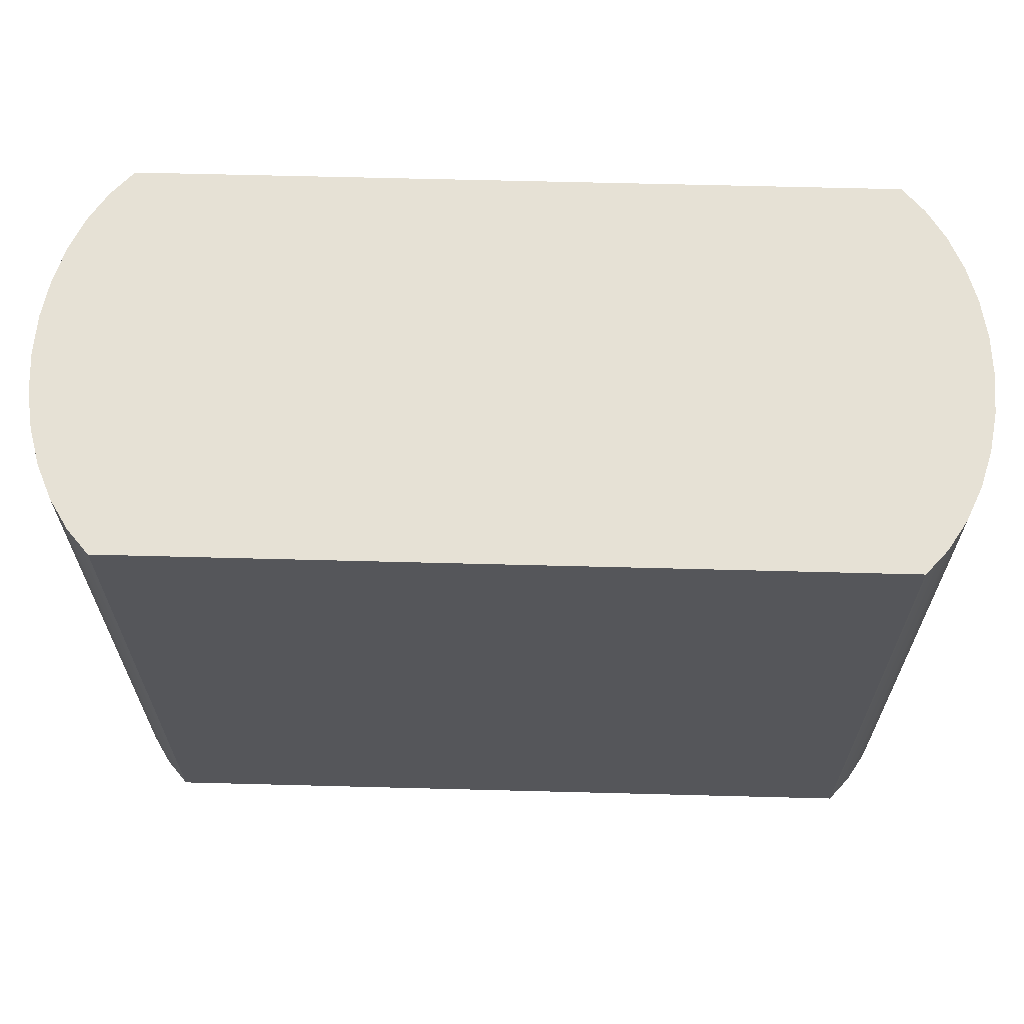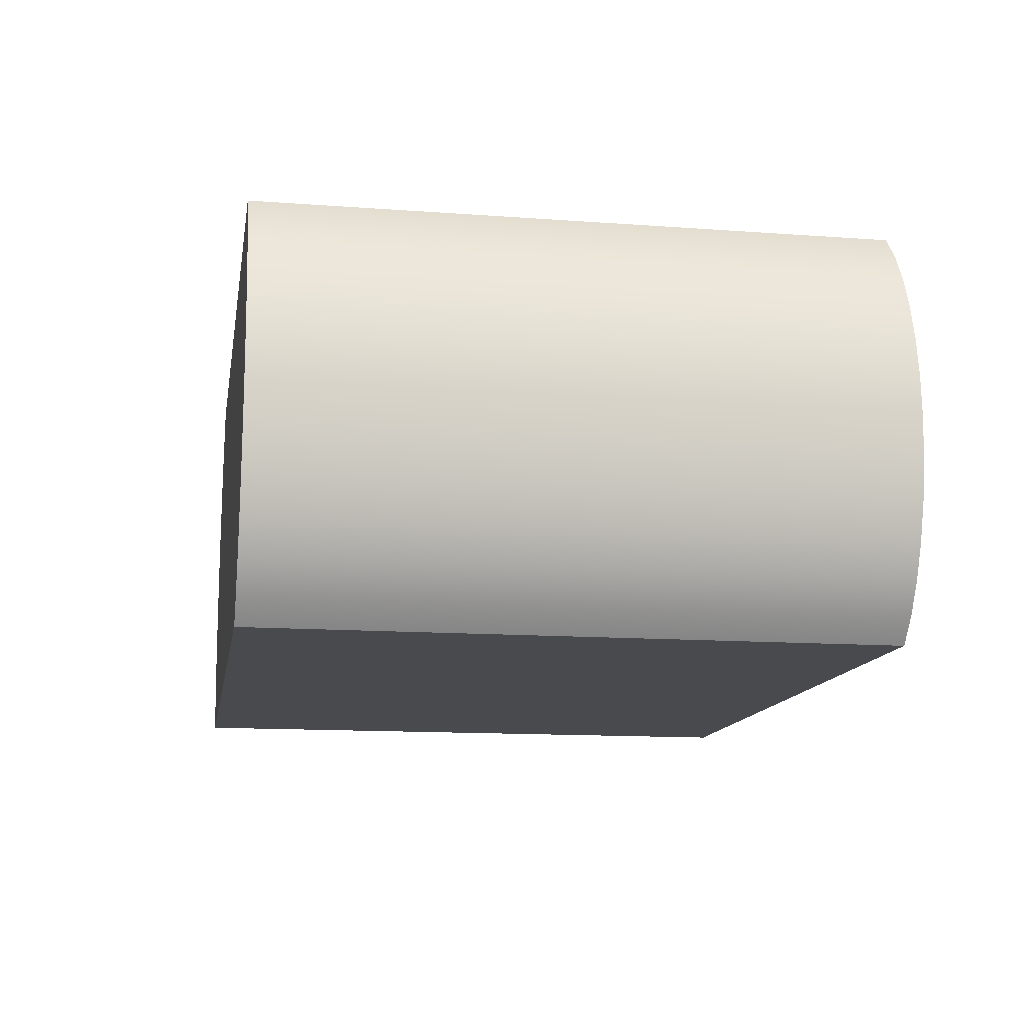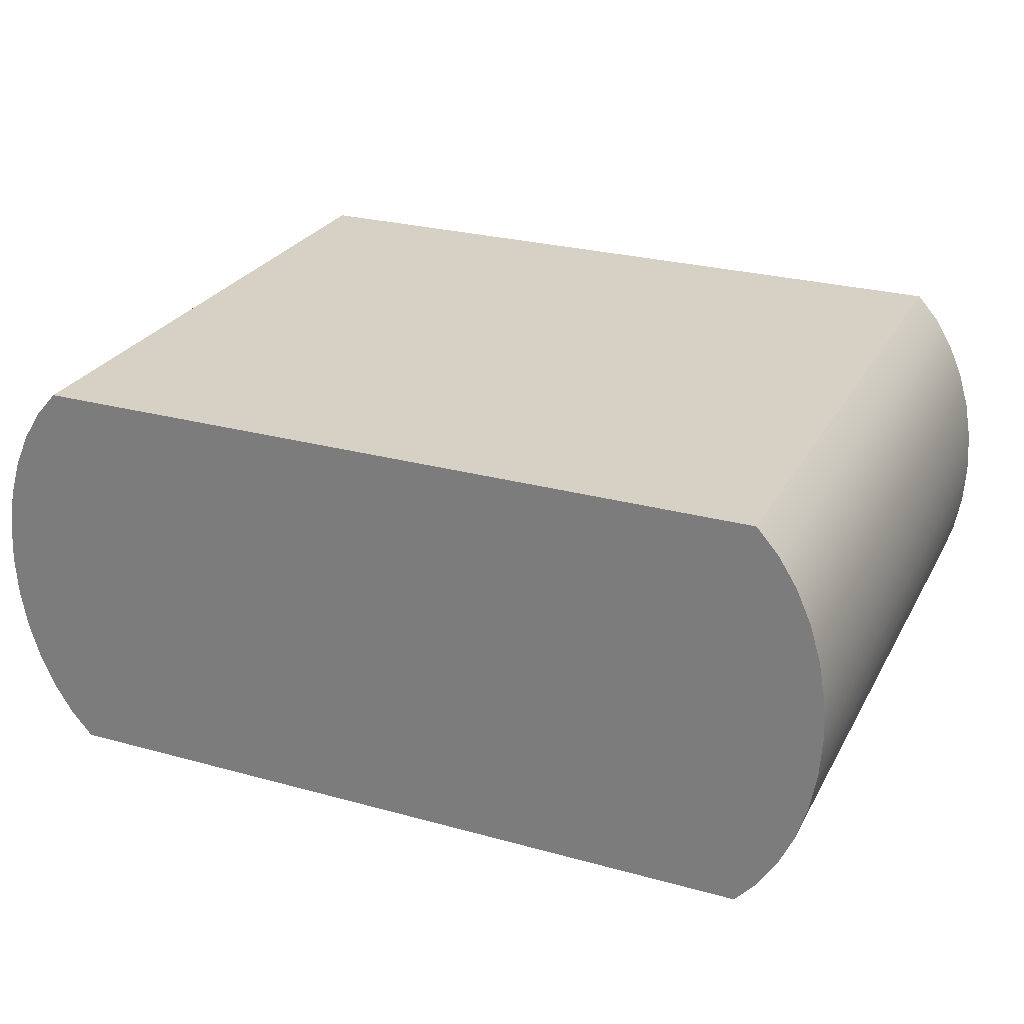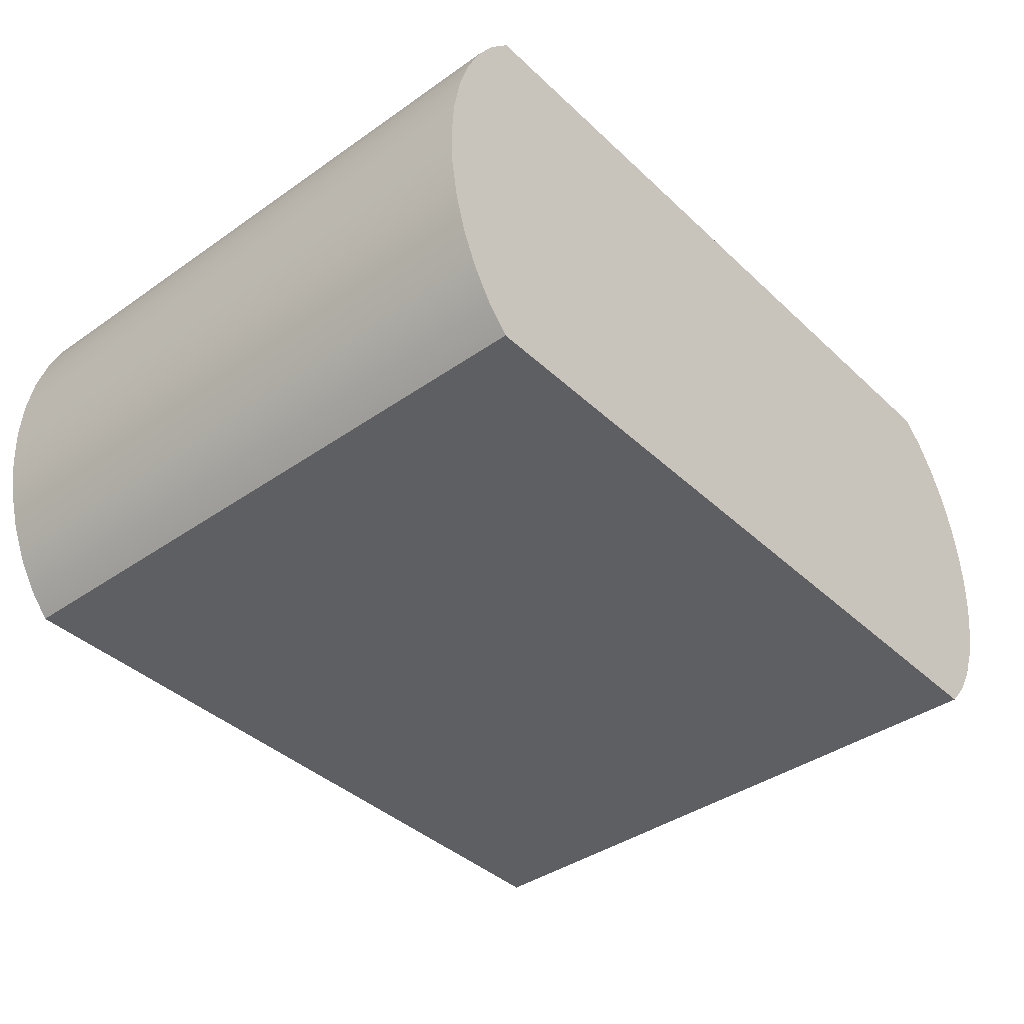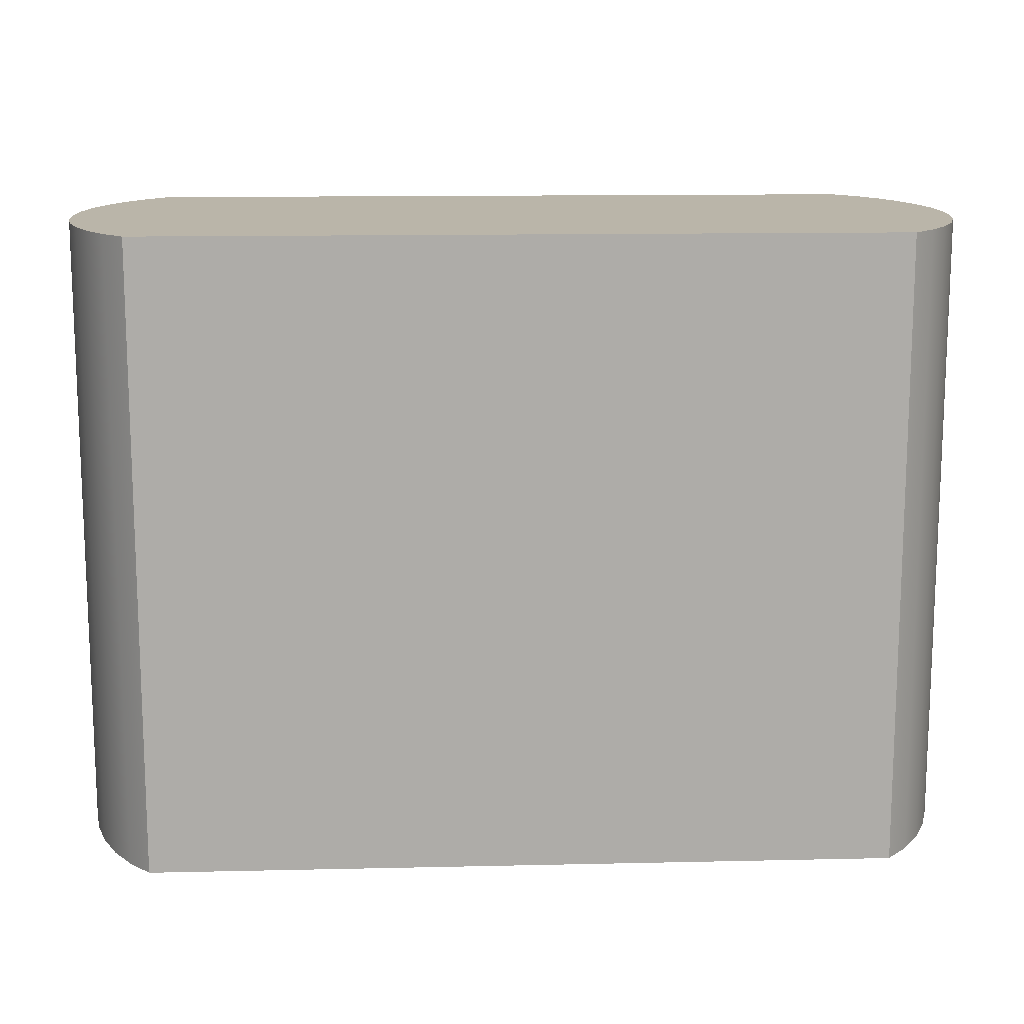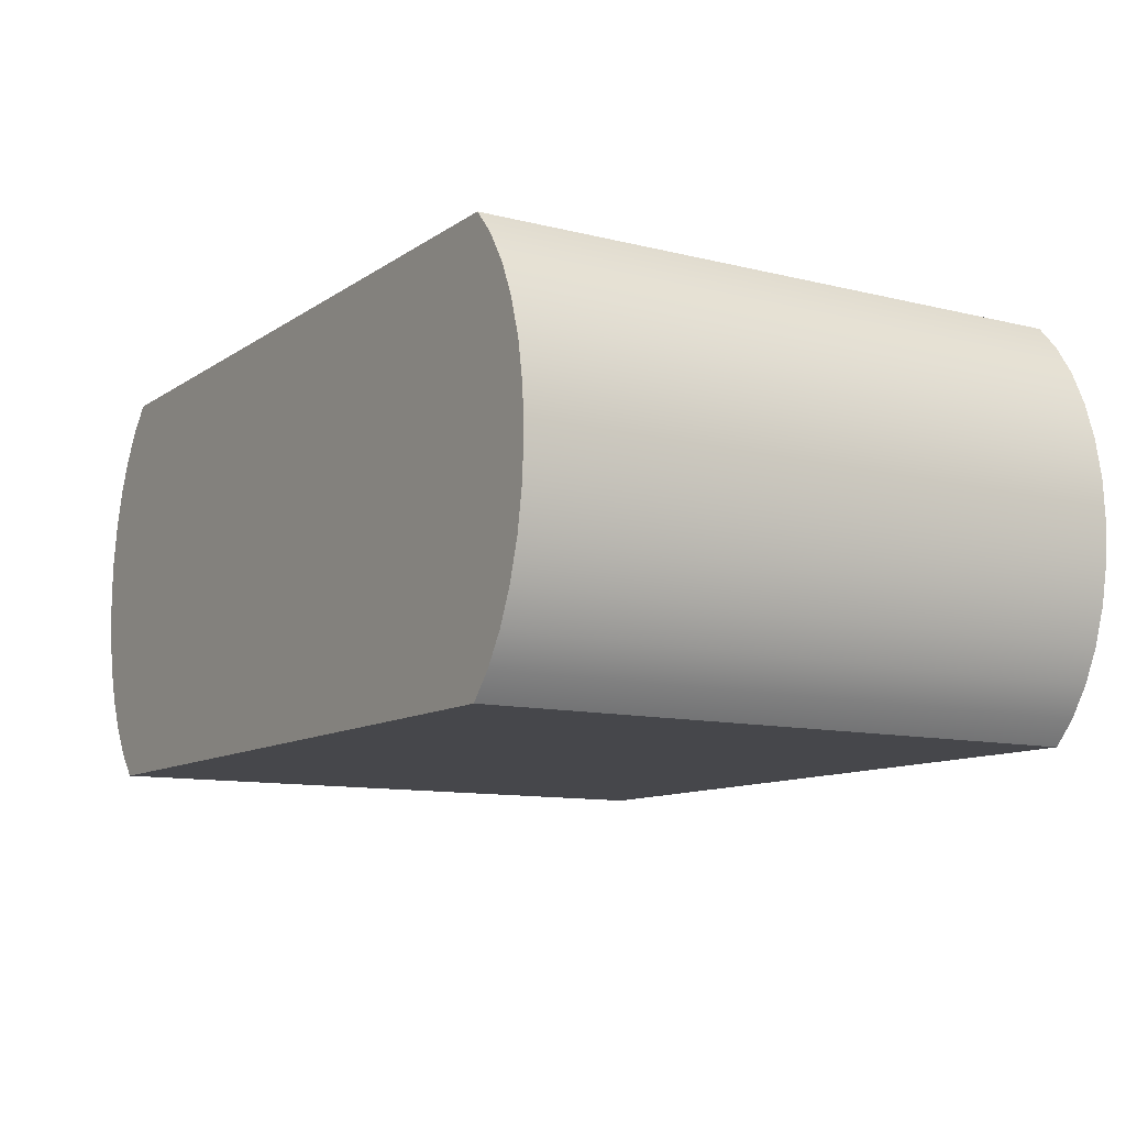
<metadata>
{"format":"obj","ext":"obj","renderer":"f3d","projection":"perspective","resolution":1024,"background":"white","views":[{"elev":64.2,"azim":1.5,"up":"+Z"},{"elev":-13.2,"azim":80.5,"up":"+Y"},{"elev":26.6,"azim":23.3,"up":"+Y"},{"elev":-39.7,"azim":131.0,"up":"+Y"},{"elev":13.5,"azim":177.1,"up":"+Z"},{"elev":-10.7,"azim":-122.0,"up":"+Y"}]}
</metadata>
<code>
o mesh45/mesh45-geometry#mesh45-geometry
v -0.4036 -0.07418 0.4085
v -0.4047 -0.07249 0.4444
v -0.4047 -0.07249 0.4085
v -0.4036 -0.07418 0.4444
v -0.4056 -0.07057 0.4444
v -0.4036 -0.05369 0.4085
v -0.4024 -0.07558 0.4444
v -0.4047 -0.05538 0.4444
v -0.4056 -0.07057 0.4085
v -0.4056 -0.0573 0.4444
v -0.4047 -0.05538 0.4085
v -0.4024 -0.05229 0.4085
v -0.4024 -0.07558 0.4085
v -0.4036 -0.05369 0.4444
v -0.4062 -0.06846 0.4444
v -0.4062 -0.05941 0.4444
v -0.36 -0.07558 0.4444
v -0.4024 -0.05229 0.4444
v -0.4056 -0.0573 0.4085
v -0.4062 -0.06846 0.4085
v -0.4062 -0.05941 0.4085
v -0.36 -0.05229 0.4085
v -0.36 -0.07558 0.4085
v -0.4066 -0.06623 0.4444
v -0.4066 -0.06164 0.4444
v -0.4066 -0.06164 0.4085
v -0.3588 -0.07418 0.4444
v -0.36 -0.05229 0.4444
v -0.4066 -0.06623 0.4085
v -0.3588 -0.05369 0.4085
v -0.3588 -0.07418 0.4085
v -0.4067 -0.06394 0.4444
v -0.4067 -0.06394 0.4085
v -0.3577 -0.07249 0.4444
v -0.3588 -0.05369 0.4444
v -0.3577 -0.05538 0.4085
v -0.3577 -0.07249 0.4085
v -0.3569 -0.07057 0.4444
v -0.3577 -0.05538 0.4444
v -0.3569 -0.0573 0.4085
v -0.3569 -0.07057 0.4085
v -0.3563 -0.06846 0.4444
v -0.3569 -0.0573 0.4444
v -0.3563 -0.05941 0.4085
v -0.3563 -0.06846 0.4085
v -0.3559 -0.06623 0.4444
v -0.3563 -0.05941 0.4444
v -0.3559 -0.06164 0.4085
v -0.3559 -0.06623 0.4085
v -0.3557 -0.06394 0.4085
v -0.3559 -0.06164 0.4444
v -0.3557 -0.06394 0.4444
f 1 2 3
f 2 1 4
f 3 2 1
f 4 1 2
f 5 3 2
f 2 3 5
f 3 6 1
f 1 6 3
f 1 7 4
f 4 7 1
f 8 2 4
f 4 2 8
f 3 5 9
f 9 5 3
f 10 5 2
f 2 5 10
f 3 11 6
f 6 11 3
f 1 6 12
f 12 6 1
f 7 1 13
f 13 1 7
f 14 4 7
f 7 4 14
f 10 2 8
f 8 2 10
f 8 4 14
f 14 4 8
f 15 9 5
f 5 9 15
f 9 11 3
f 3 11 9
f 16 5 10
f 10 5 16
f 11 14 6
f 6 14 11
f 14 12 6
f 6 12 14
f 1 12 13
f 13 12 1
f 13 17 7
f 7 17 13
f 14 7 18
f 18 7 14
f 8 19 10
f 10 19 8
f 14 11 8
f 8 11 14
f 9 15 20
f 20 15 9
f 16 15 5
f 5 15 16
f 9 19 11
f 11 19 9
f 10 21 16
f 16 21 10
f 12 14 18
f 18 14 12
f 13 12 22
f 22 12 13
f 17 13 23
f 23 13 17
f 18 7 17
f 17 7 18
f 19 8 11
f 11 8 19
f 21 10 19
f 19 10 21
f 24 20 15
f 15 20 24
f 20 19 9
f 9 19 20
f 25 15 16
f 16 15 25
f 26 16 21
f 21 16 26
f 18 22 12
f 12 22 18
f 13 22 23
f 23 22 13
f 23 27 17
f 17 27 23
f 18 17 28
f 28 17 18
f 20 21 19
f 19 21 20
f 20 24 29
f 29 24 20
f 25 24 15
f 15 24 25
f 16 26 25
f 25 26 16
f 29 26 21
f 21 26 29
f 22 18 28
f 28 18 22
f 23 22 30
f 30 22 23
f 27 23 31
f 31 23 27
f 28 17 27
f 27 17 28
f 29 21 20
f 20 21 29
f 32 29 24
f 24 29 32
f 24 25 32
f 32 25 24
f 33 25 26
f 26 25 33
f 26 29 33
f 33 29 26
f 28 30 22
f 22 30 28
f 23 30 31
f 31 30 23
f 31 34 27
f 27 34 31
f 28 27 35
f 35 27 28
f 29 32 33
f 33 32 29
f 25 33 32
f 32 33 25
f 30 28 35
f 35 28 30
f 31 30 36
f 36 30 31
f 34 31 37
f 37 31 34
f 35 27 34
f 34 27 35
f 35 36 30
f 30 36 35
f 31 36 37
f 37 36 31
f 37 38 34
f 34 38 37
f 35 34 39
f 39 34 35
f 36 35 39
f 39 35 36
f 37 36 40
f 40 36 37
f 38 37 41
f 41 37 38
f 39 34 38
f 38 34 39
f 39 40 36
f 36 40 39
f 37 40 41
f 41 40 37
f 41 42 38
f 38 42 41
f 39 38 43
f 43 38 39
f 40 39 43
f 43 39 40
f 41 40 44
f 44 40 41
f 42 41 45
f 45 41 42
f 43 38 42
f 42 38 43
f 43 44 40
f 40 44 43
f 41 44 45
f 45 44 41
f 45 46 42
f 42 46 45
f 43 42 47
f 47 42 43
f 44 43 47
f 47 43 44
f 45 44 48
f 48 44 45
f 46 45 49
f 49 45 46
f 47 42 46
f 46 42 47
f 47 48 44
f 44 48 47
f 45 48 49
f 49 48 45
f 50 46 49
f 49 46 50
f 47 46 51
f 51 46 47
f 48 47 51
f 51 47 48
f 49 48 50
f 50 48 49
f 46 50 52
f 52 50 46
f 51 46 52
f 52 46 51
f 51 50 48
f 48 50 51
f 50 51 52
f 52 51 50

</code>
